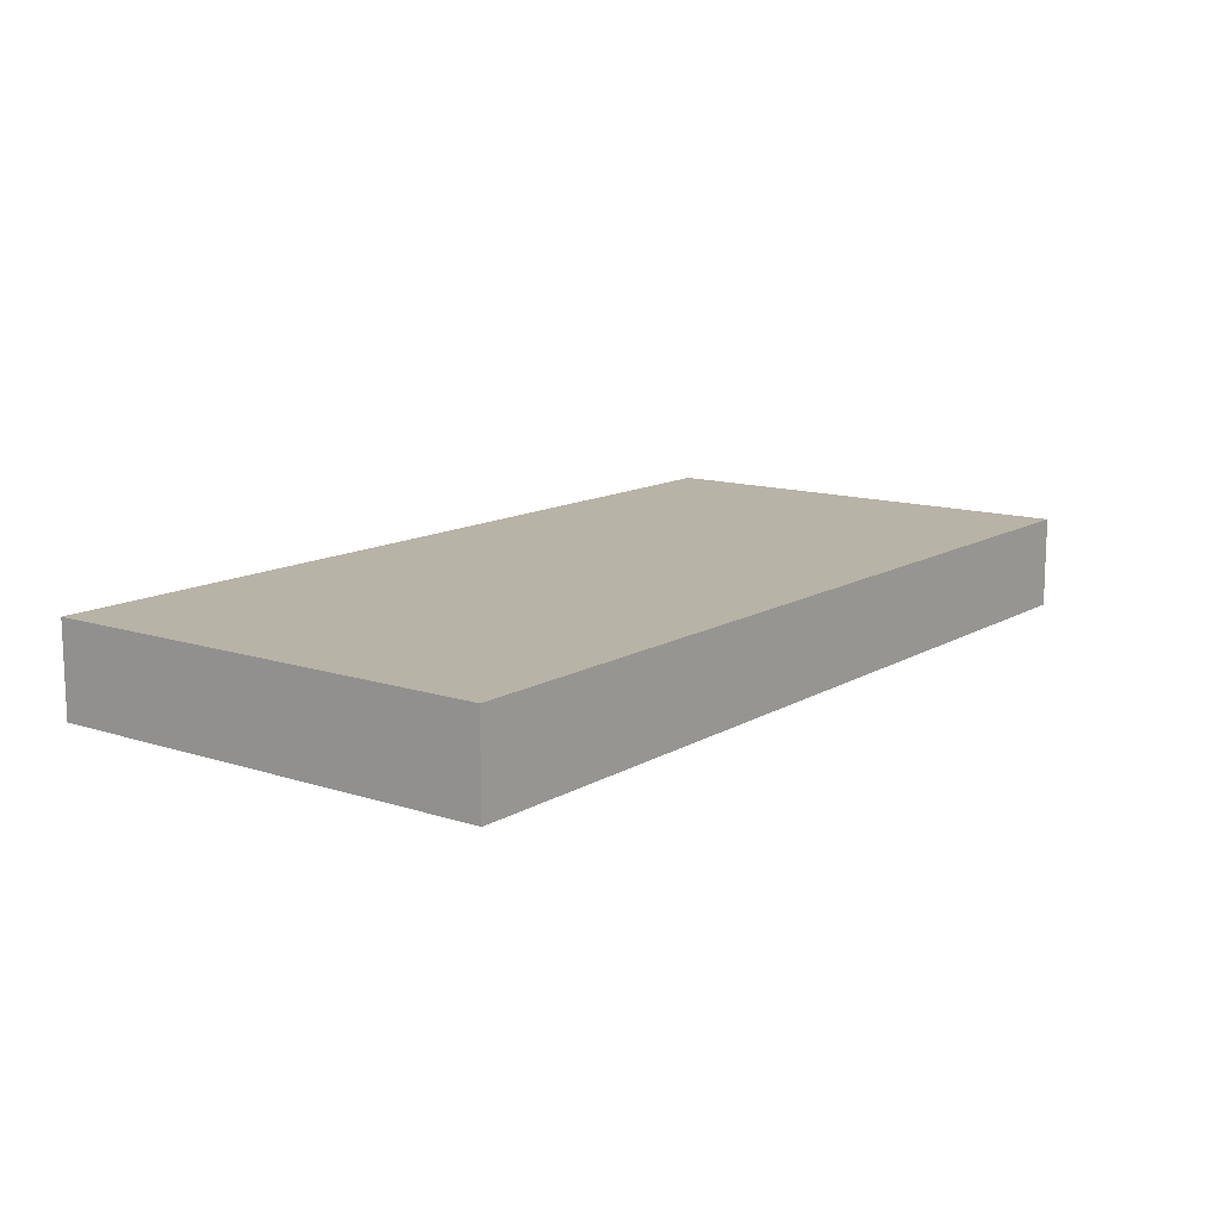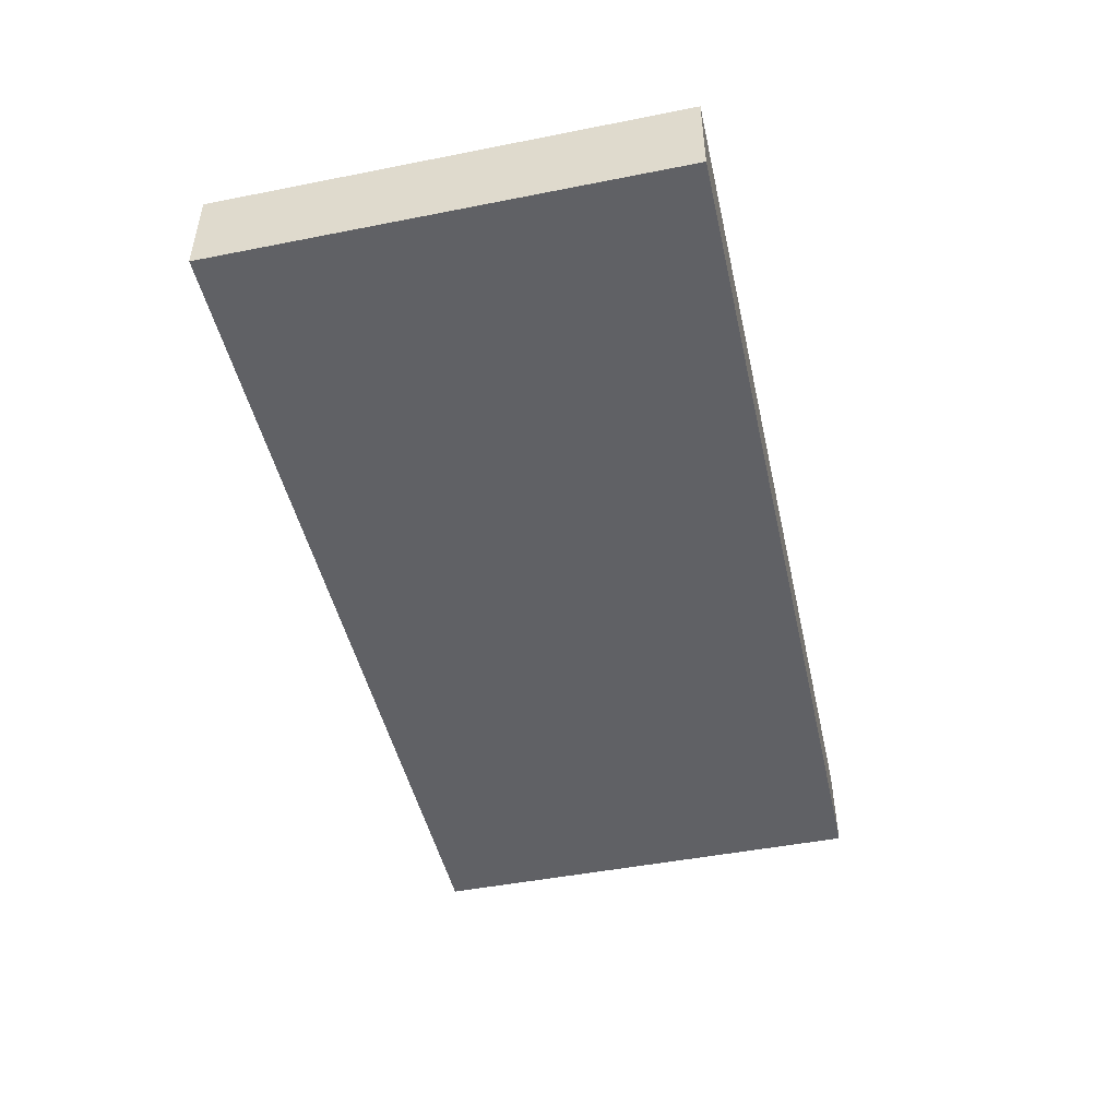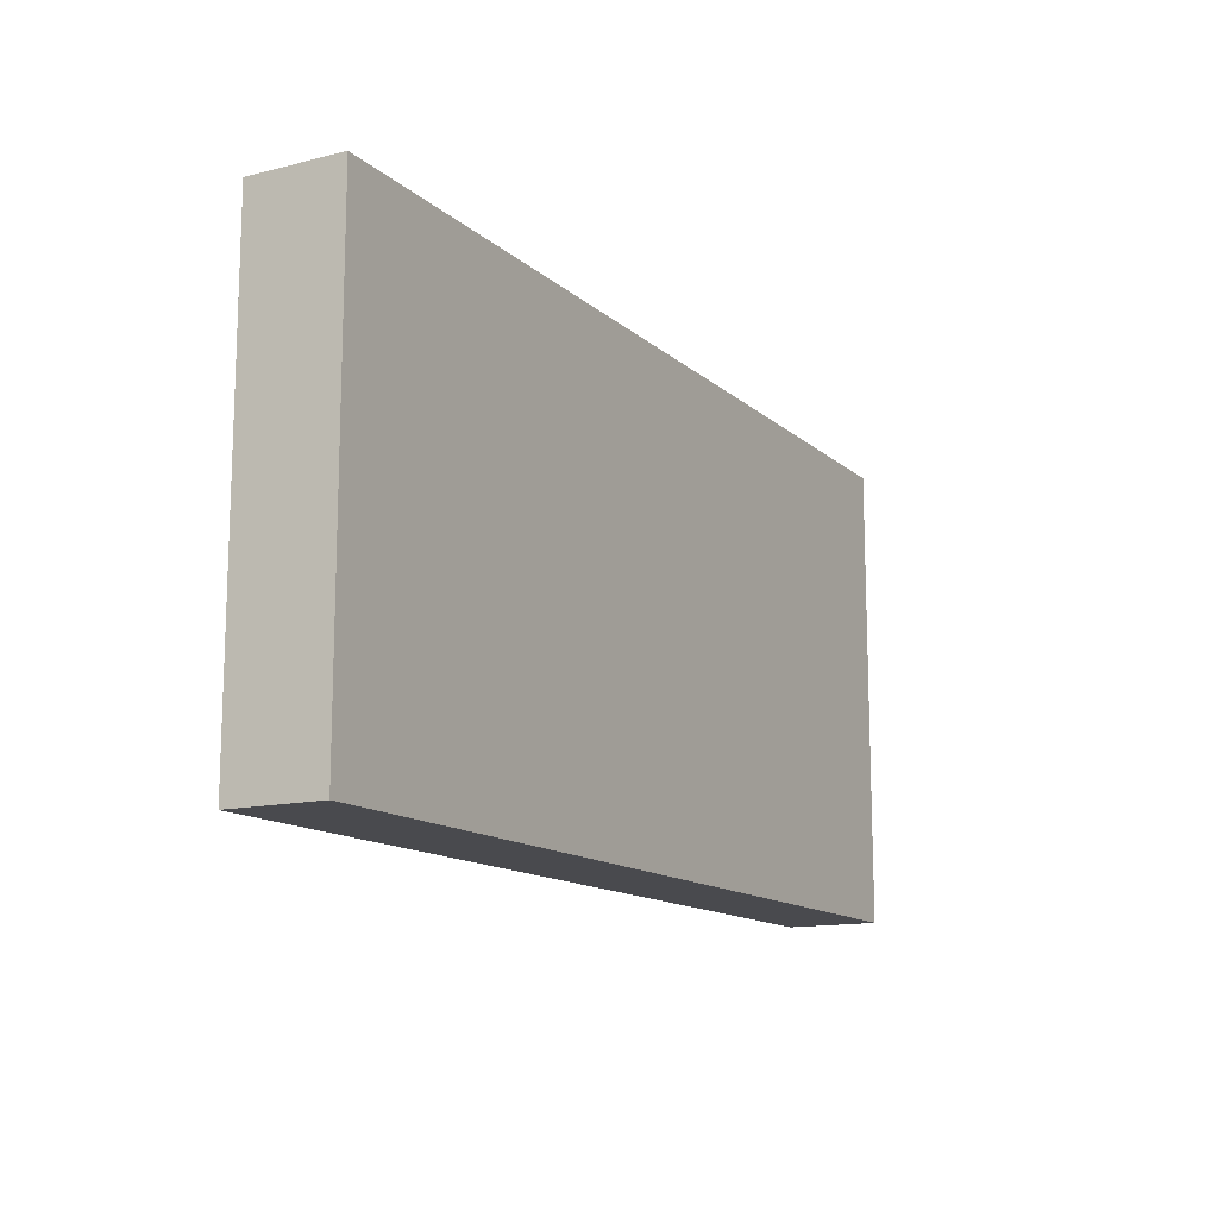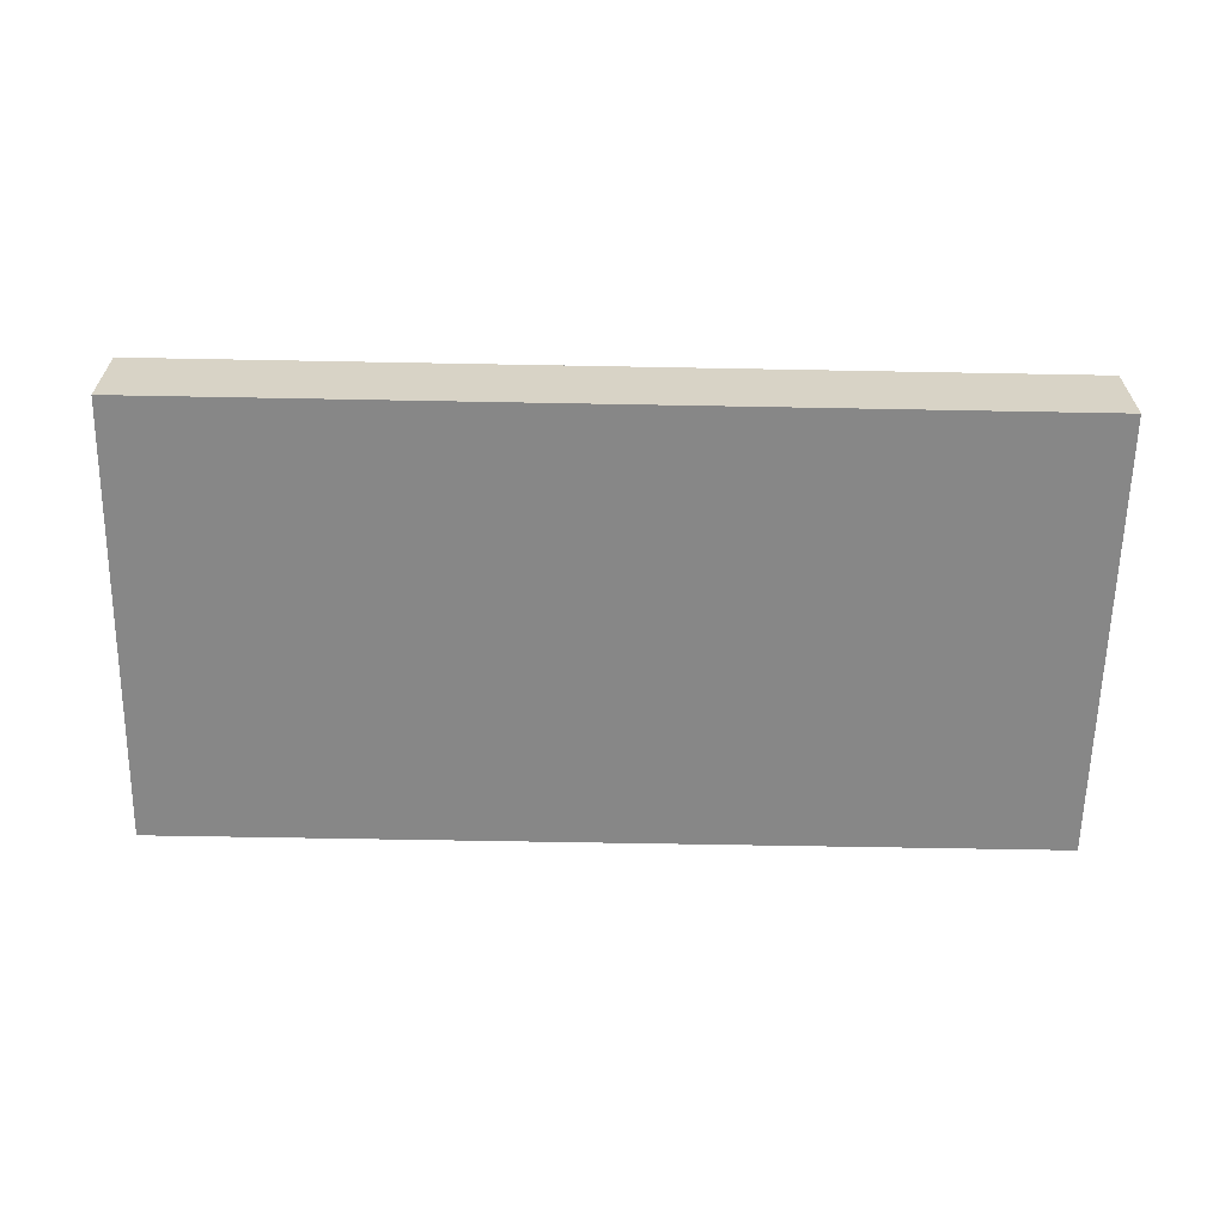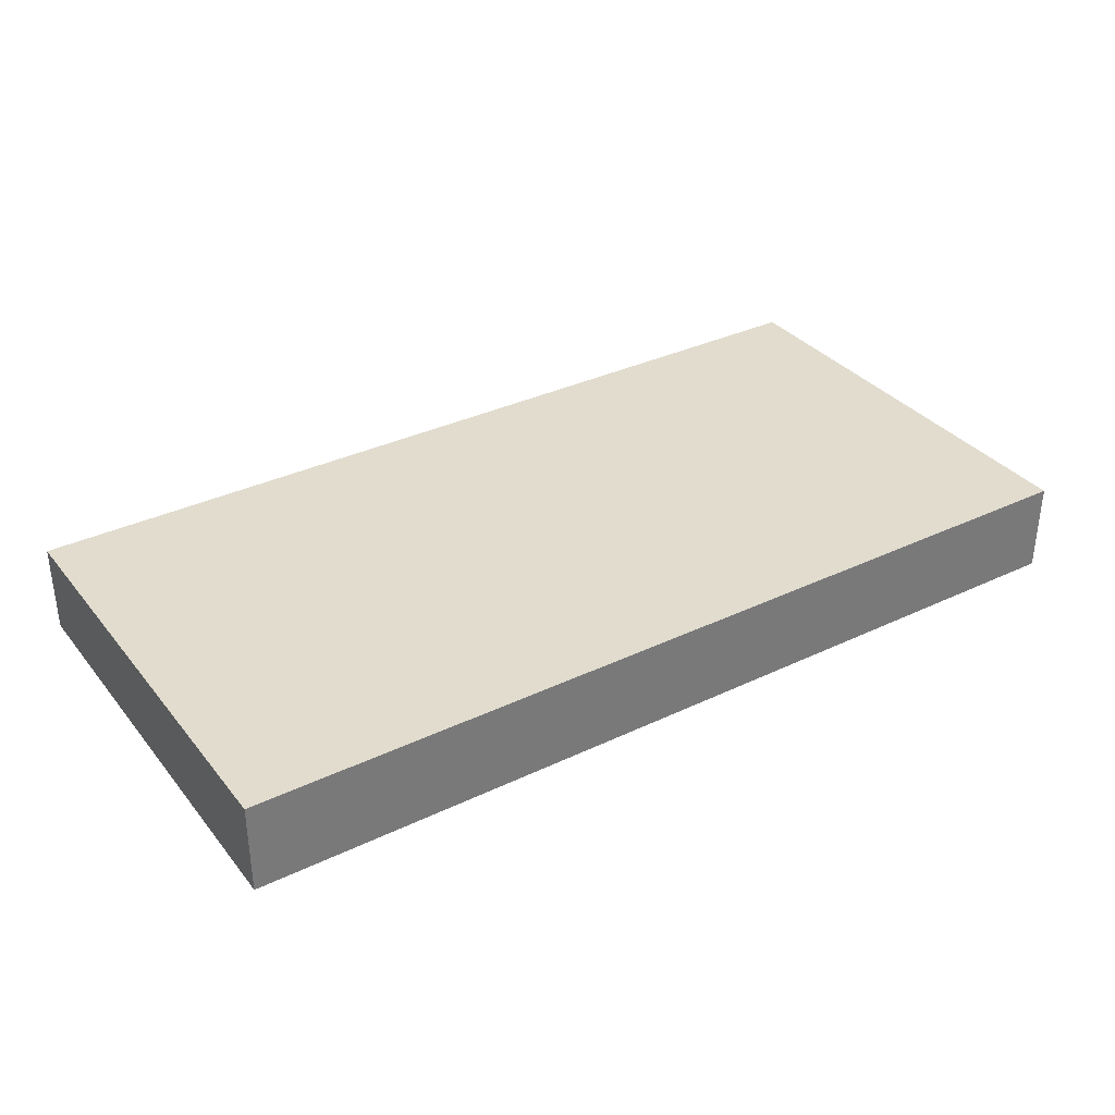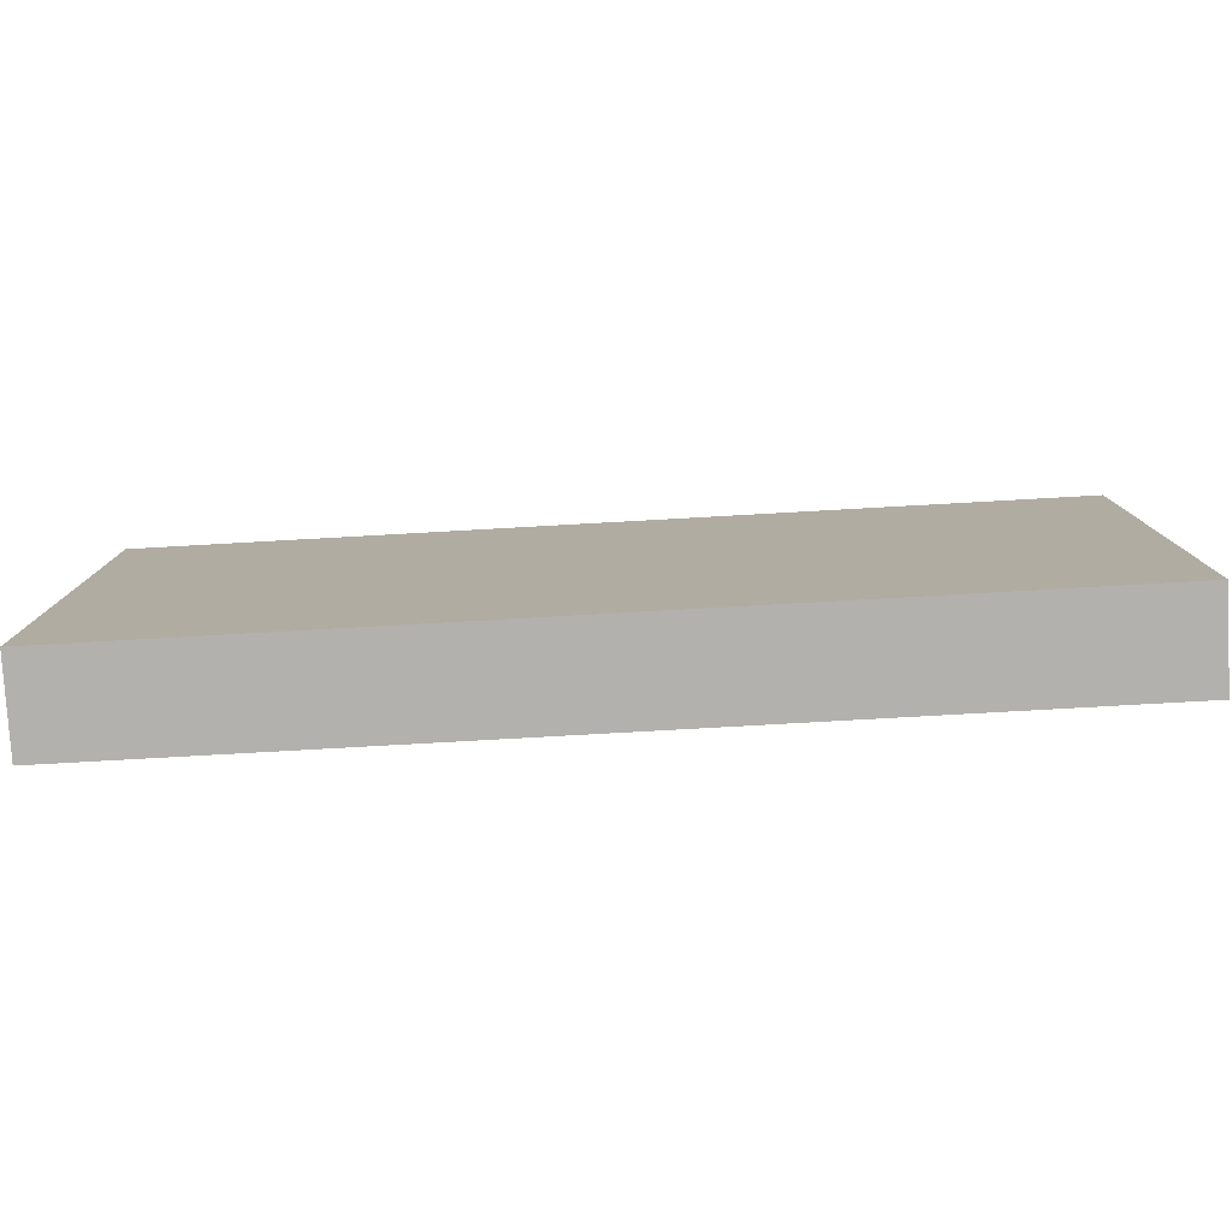
<metadata>
{"format":"obj","ext":"obj","renderer":"f3d","projection":"perspective","resolution":1024,"background":"white","views":[{"elev":12.7,"azim":126.9,"up":"+Y"},{"elev":-47.2,"azim":-77.4,"up":"+Y"},{"elev":-13.4,"azim":119.1,"up":"+Z"},{"elev":-62.4,"azim":-1.1,"up":"+Y"},{"elev":34.1,"azim":147.1,"up":"+Y"},{"elev":-79.2,"azim":3.2,"up":"+Z"}]}
</metadata>
<code>
v -3 1 3
v -3 1 -2
v -3 2 3
v -3 2 -2
v 7 1 3
v 7 1 -2
v 7 2 3
v 7 2 -2
v -3 1 3
v -3 2 3
v 7 1 3
v 7 2 3
v -3 1 -2
v -3 2 -2
v 7 1 -2
v 7 2 -2
v -3 1 3
v 7 1 3
v -3 1 -2
v 7 1 -2
v -3 2 3
v 7 2 3
v -3 2 -2
v 7 2 -2
f 3 2 1
f 4 2 3
f 5 6 7
f 7 6 8
f 11 10 9
f 12 10 11
f 13 14 15
f 15 14 16
f 19 18 17
f 20 18 19
f 21 22 23
f 23 22 24

</code>
